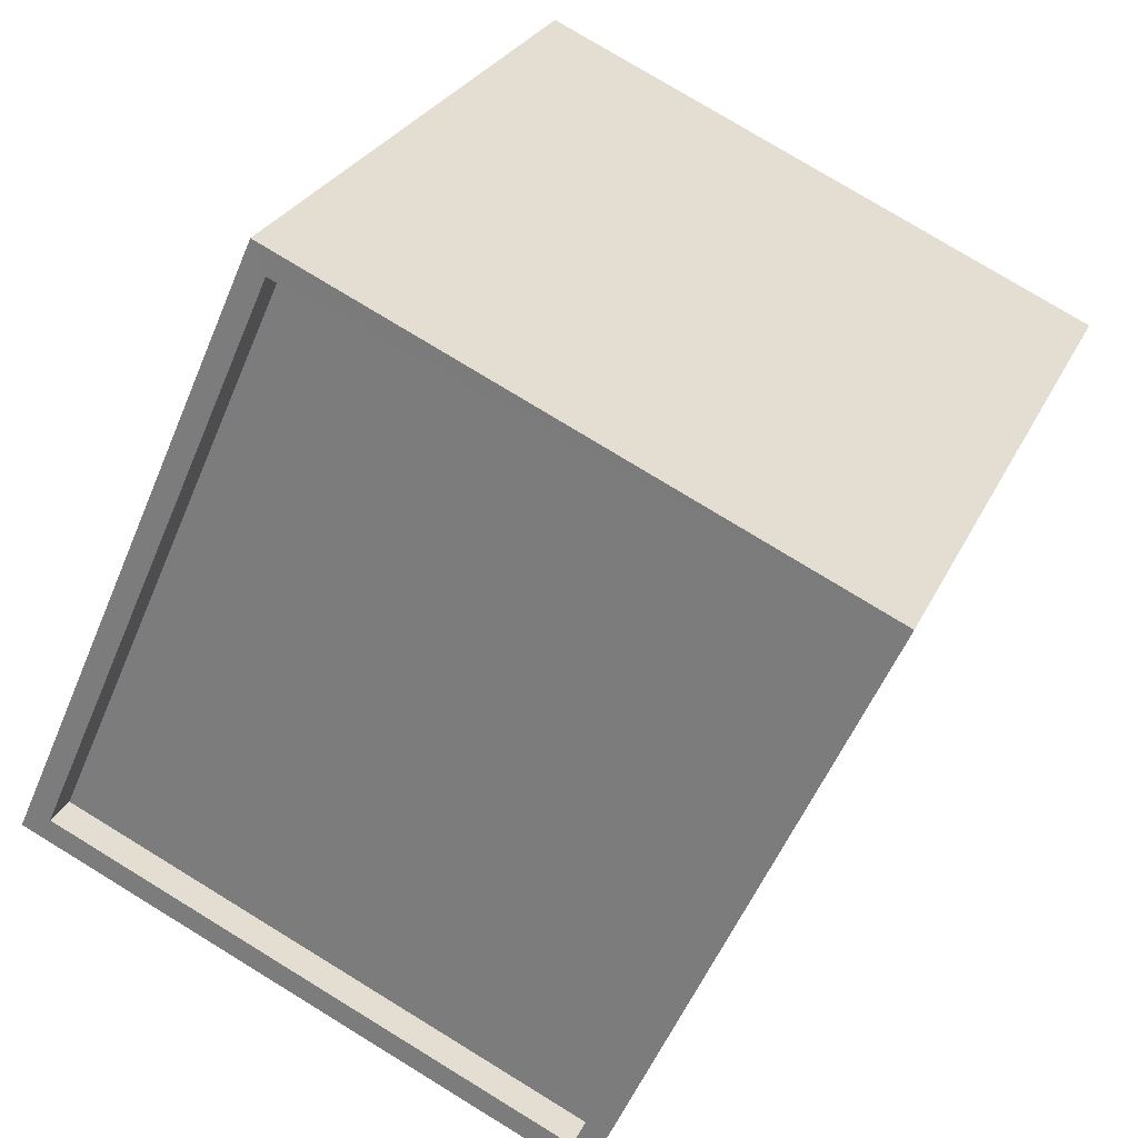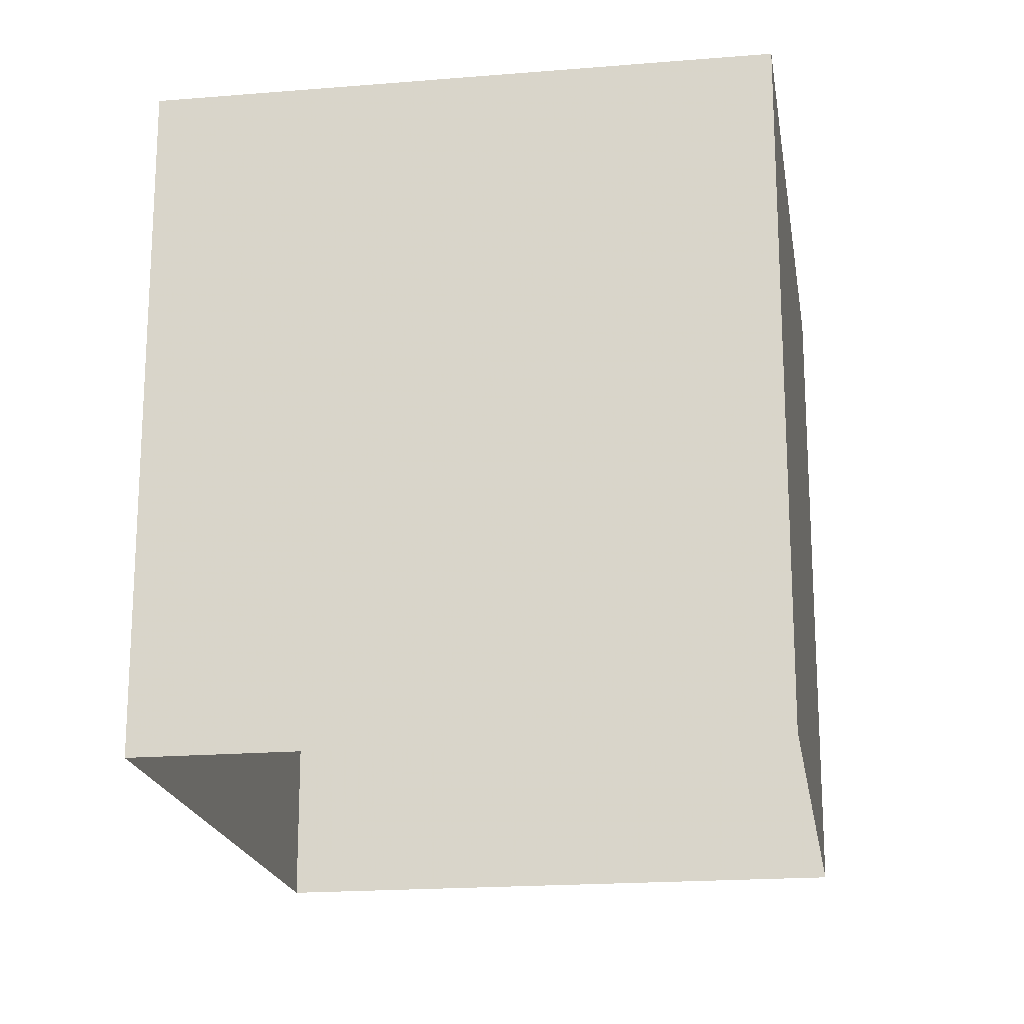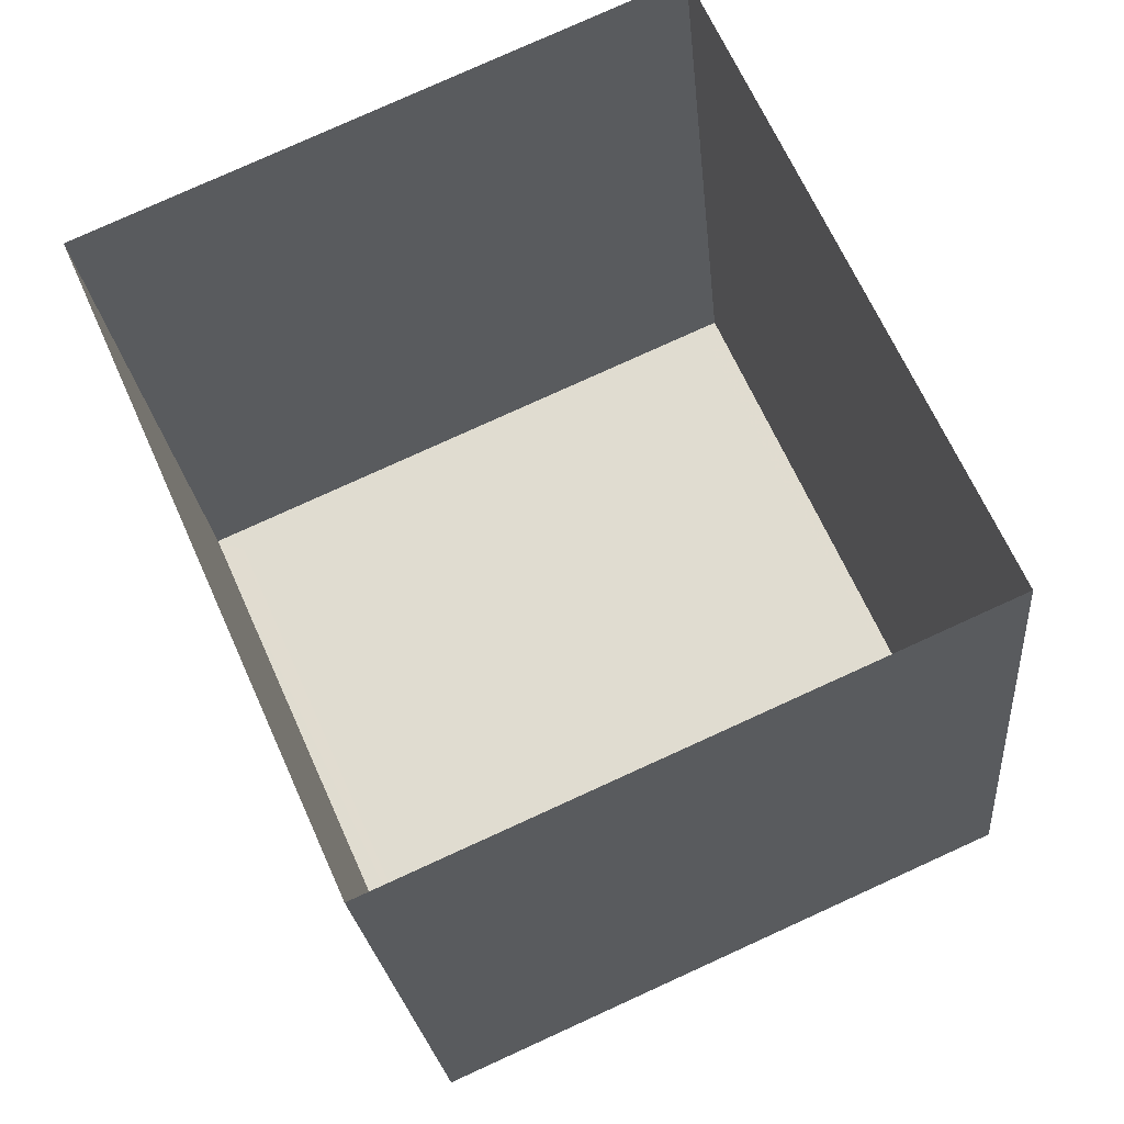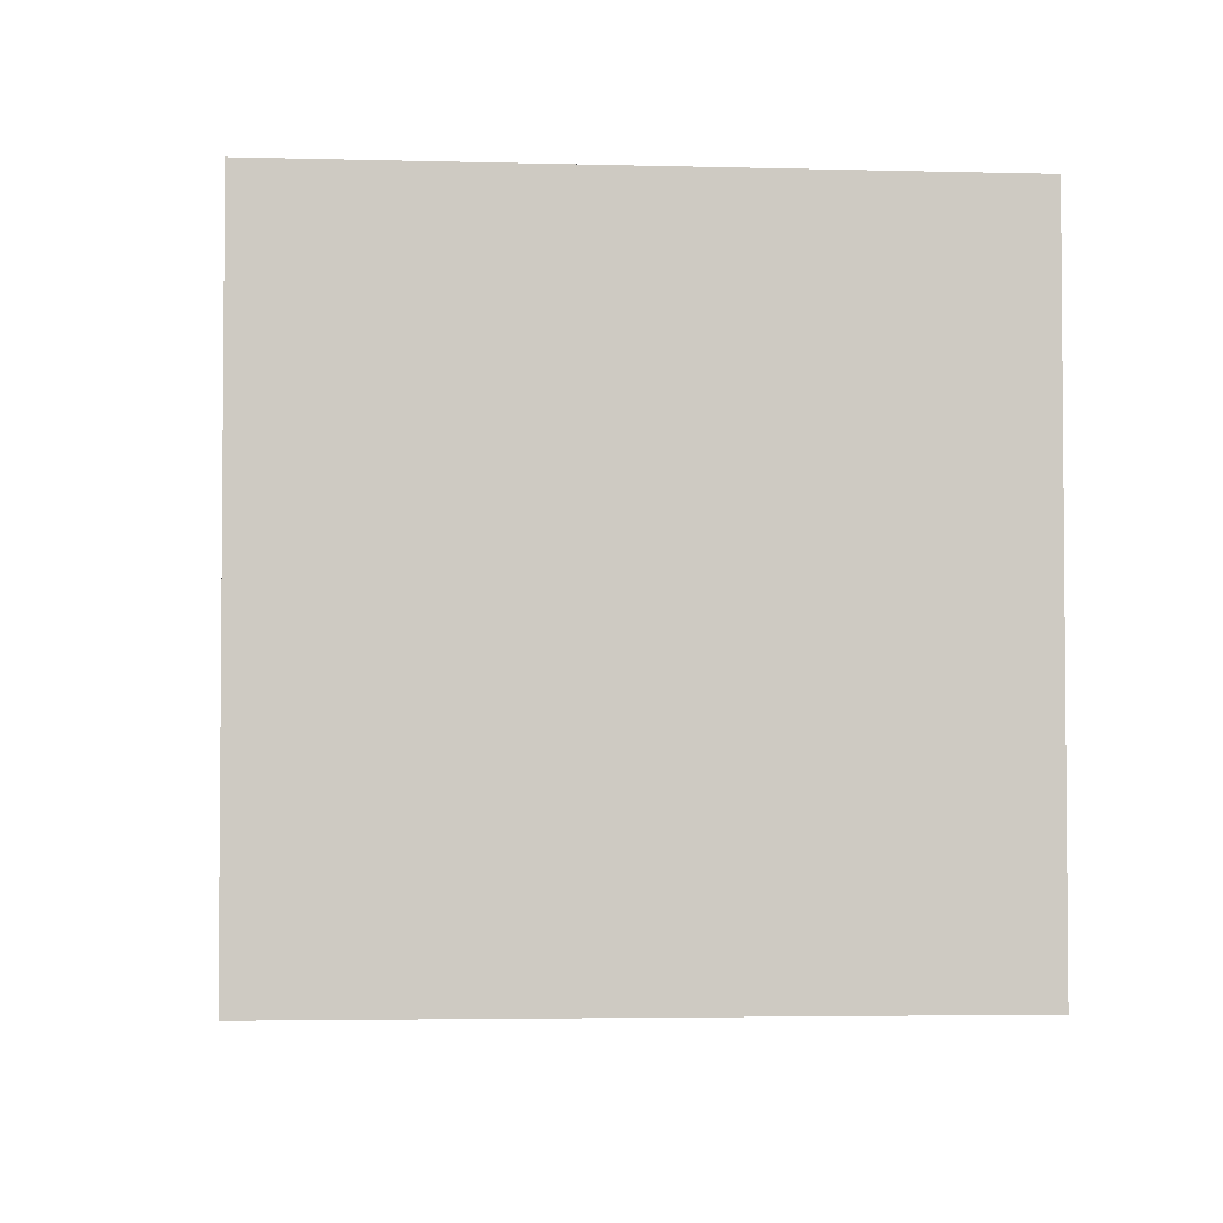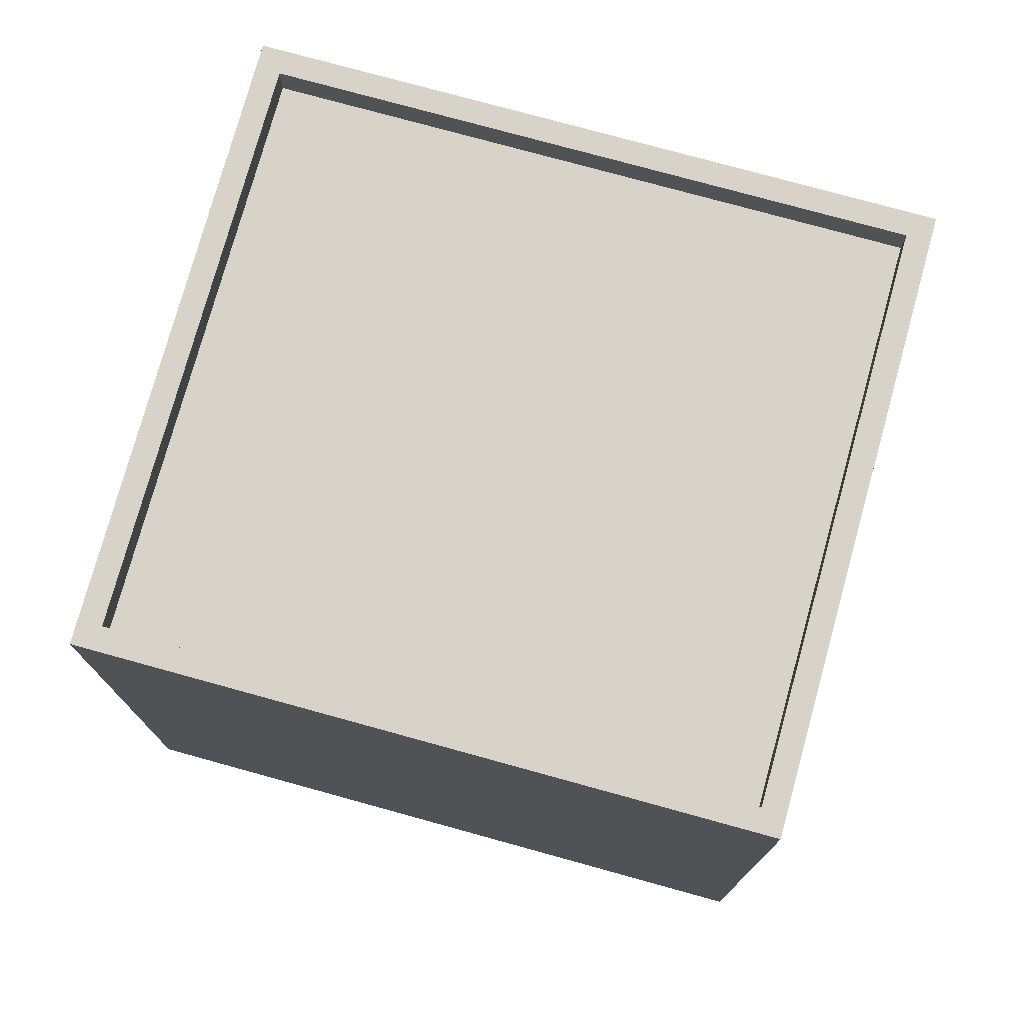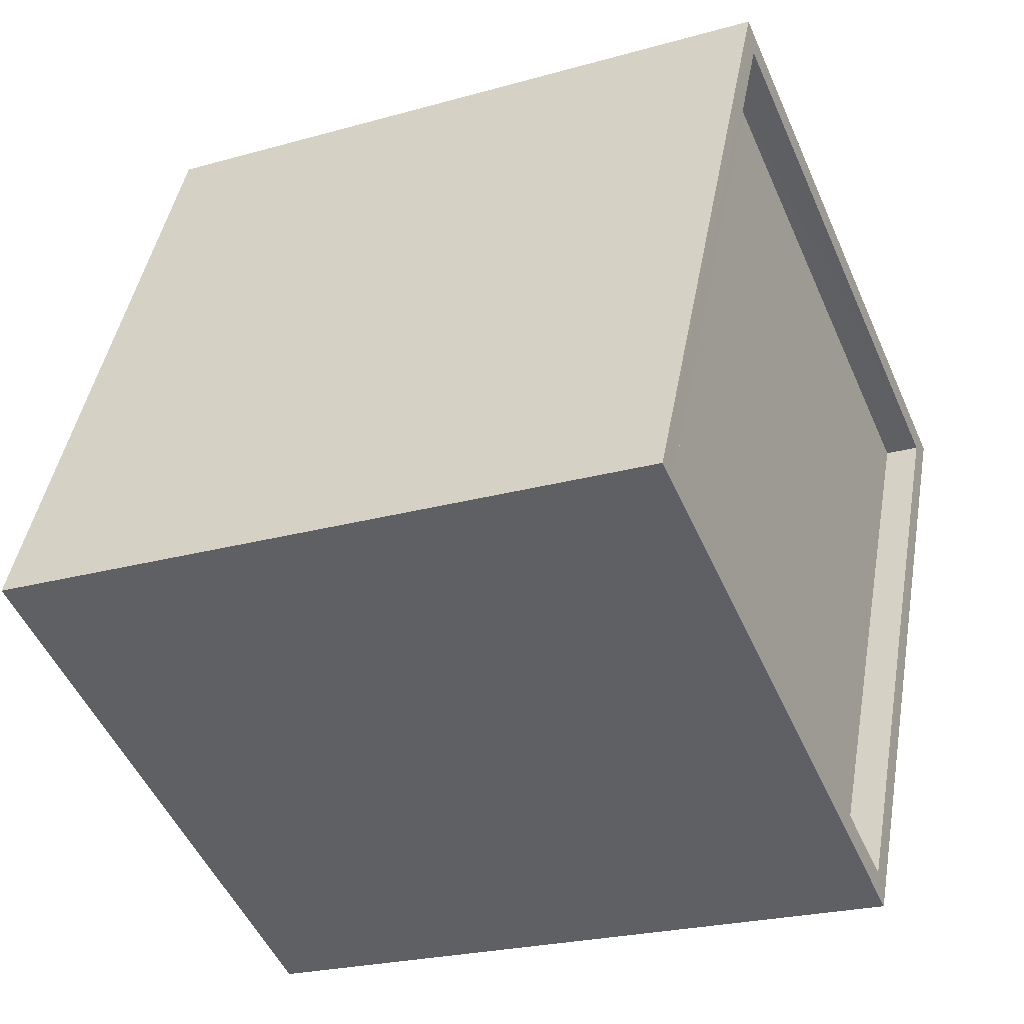
<metadata>
{"format":"obj","ext":"obj","renderer":"f3d","projection":"perspective","resolution":1024,"background":"white","views":[{"elev":26.9,"azim":20.9,"up":"+Y"},{"elev":-19.3,"azim":-15.1,"up":"+Z"},{"elev":-22.8,"azim":-174.9,"up":"+Y"},{"elev":-3.5,"azim":-119.5,"up":"+Z"},{"elev":76.4,"azim":-98.5,"up":"+Z"},{"elev":-23.6,"azim":-64.6,"up":"+Y"}]}
</metadata>
<code>
v -1.246e+04 -3.41e+04 37.54
v -1.248e+04 -3.411e+04 37.54
v -1.247e+04 -3.41e+04 37.54
v -1.247e+04 -3.412e+04 37.54
v -1.248e+04 -3.411e+04 48.41
v -1.246e+04 -3.41e+04 48.41
v -1.247e+04 -3.41e+04 48.41
v -1.247e+04 -3.411e+04 48.41
v -1.247e+04 -3.41e+04 49.01
v -1.247e+04 -3.41e+04 49.01
v -1.248e+04 -3.411e+04 49.01
v -1.248e+04 -3.411e+04 49.01
v -1.246e+04 -3.41e+04 49.01
v -1.246e+04 -3.41e+04 49.01
v -1.247e+04 -3.411e+04 49.01
v -1.247e+04 -3.412e+04 49.01
f 1 2 3
f 1 4 2
f 5 6 7
f 5 8 6
f 9 10 11
f 12 9 11
f 9 13 10
f 9 14 13
f 15 16 13
f 14 15 13
f 15 11 16
f 15 12 11
f 9 5 7
f 9 12 5
f 14 7 6
f 14 9 7
f 15 6 8
f 15 14 6
f 15 8 5
f 12 15 5
f 13 1 3
f 10 13 3
f 16 4 1
f 13 16 1
f 16 2 4
f 16 11 2
f 11 3 2
f 11 10 3

</code>
